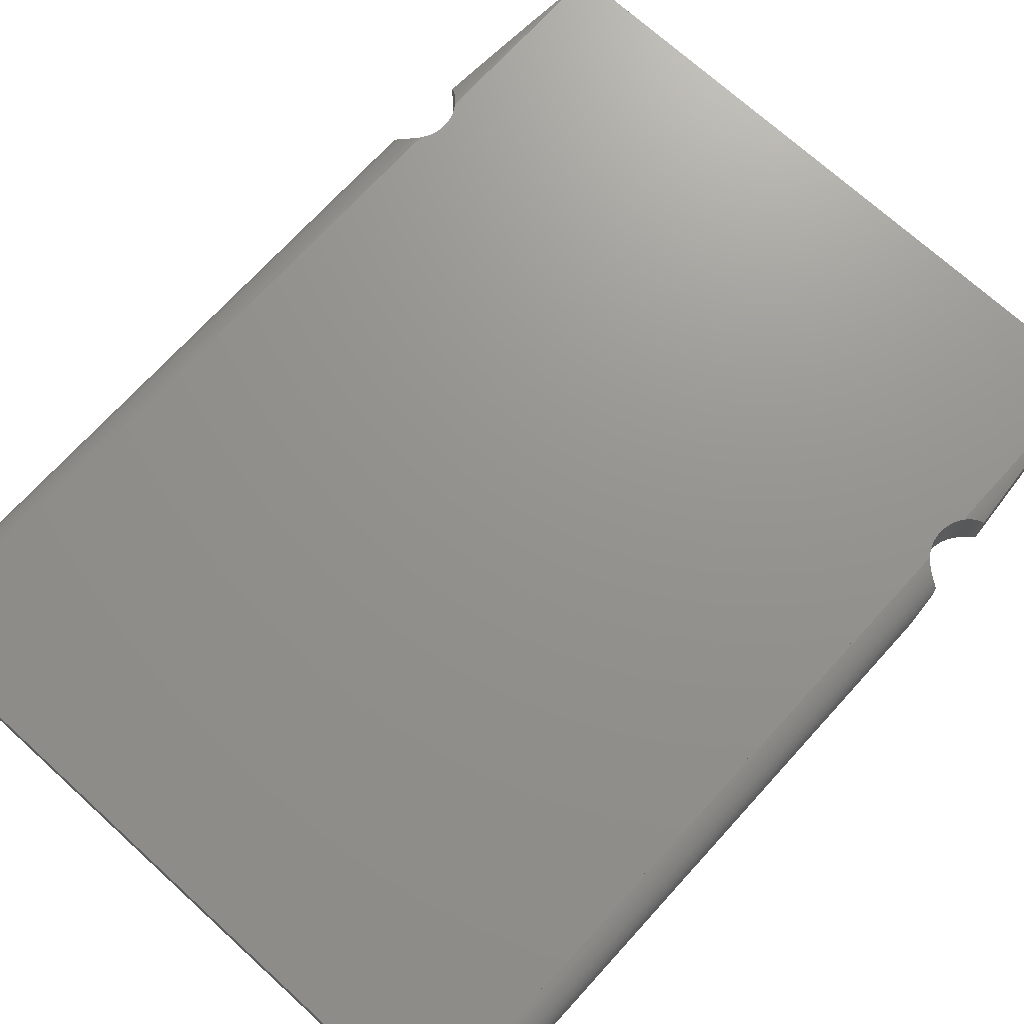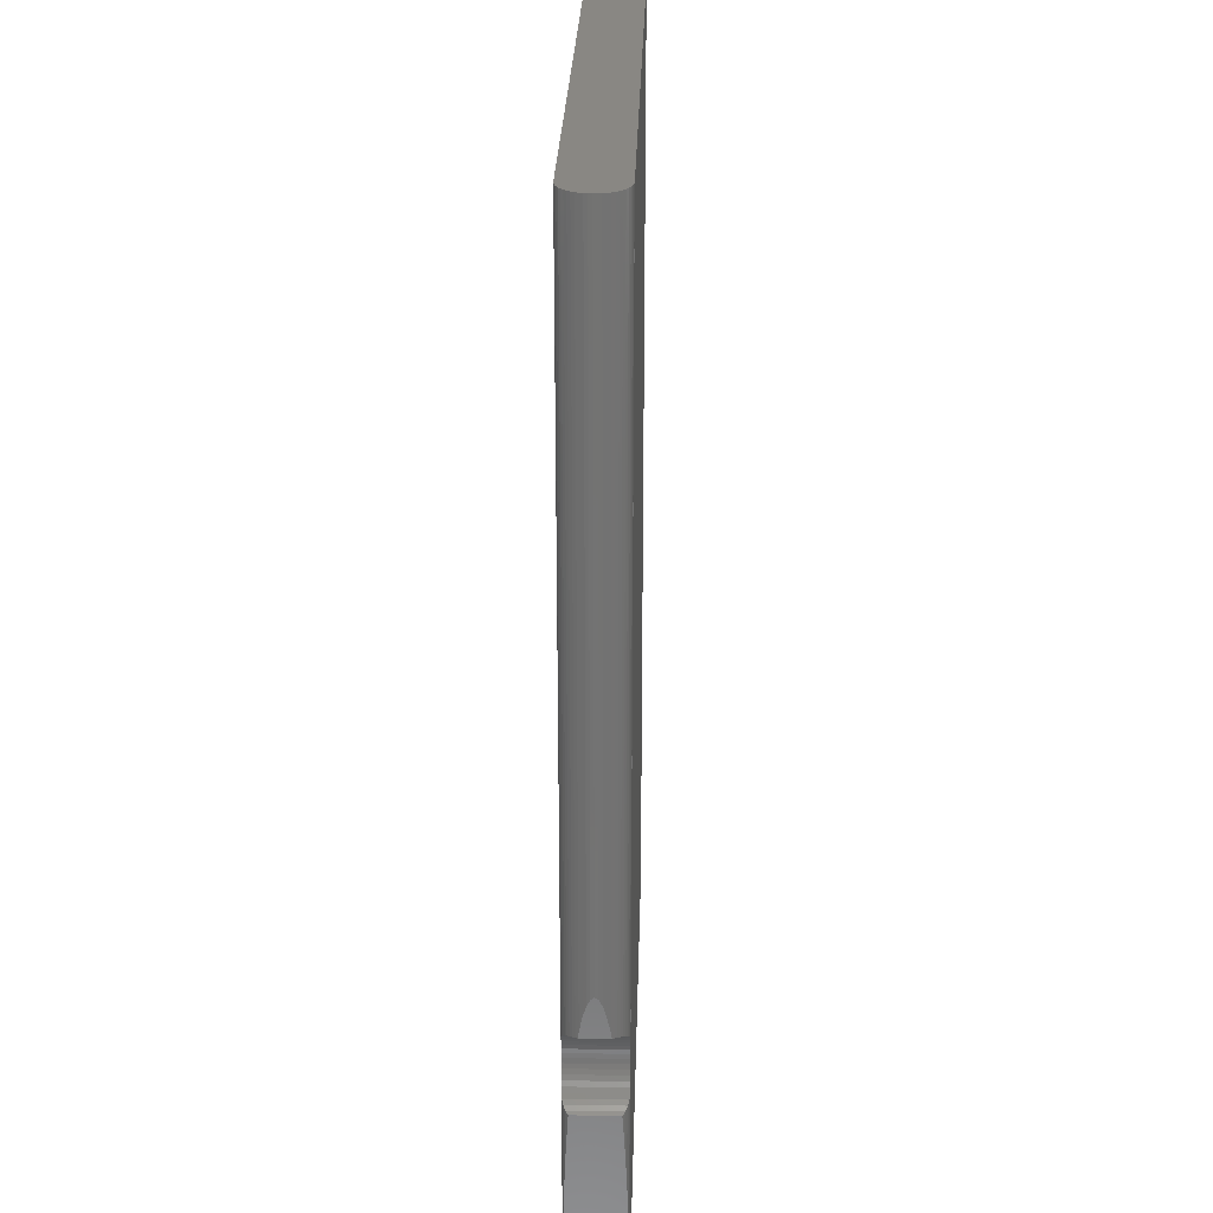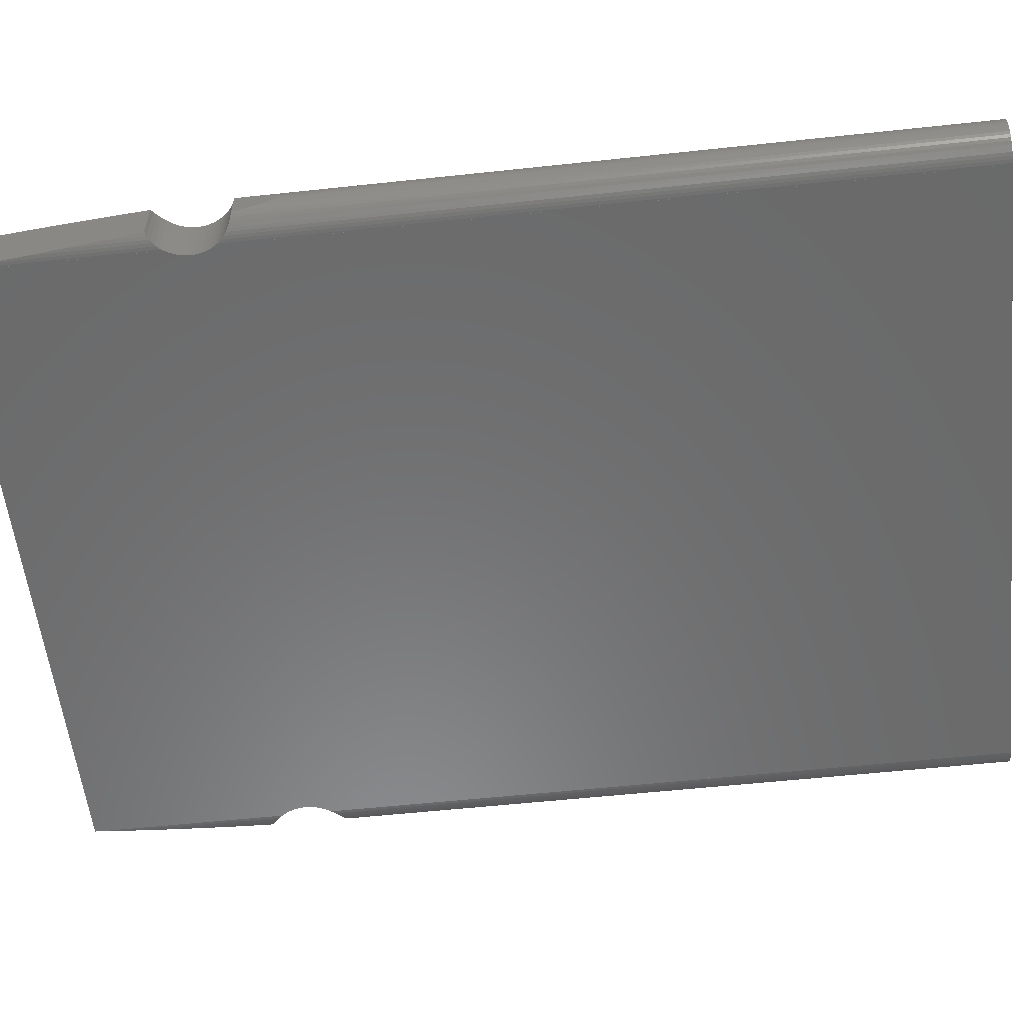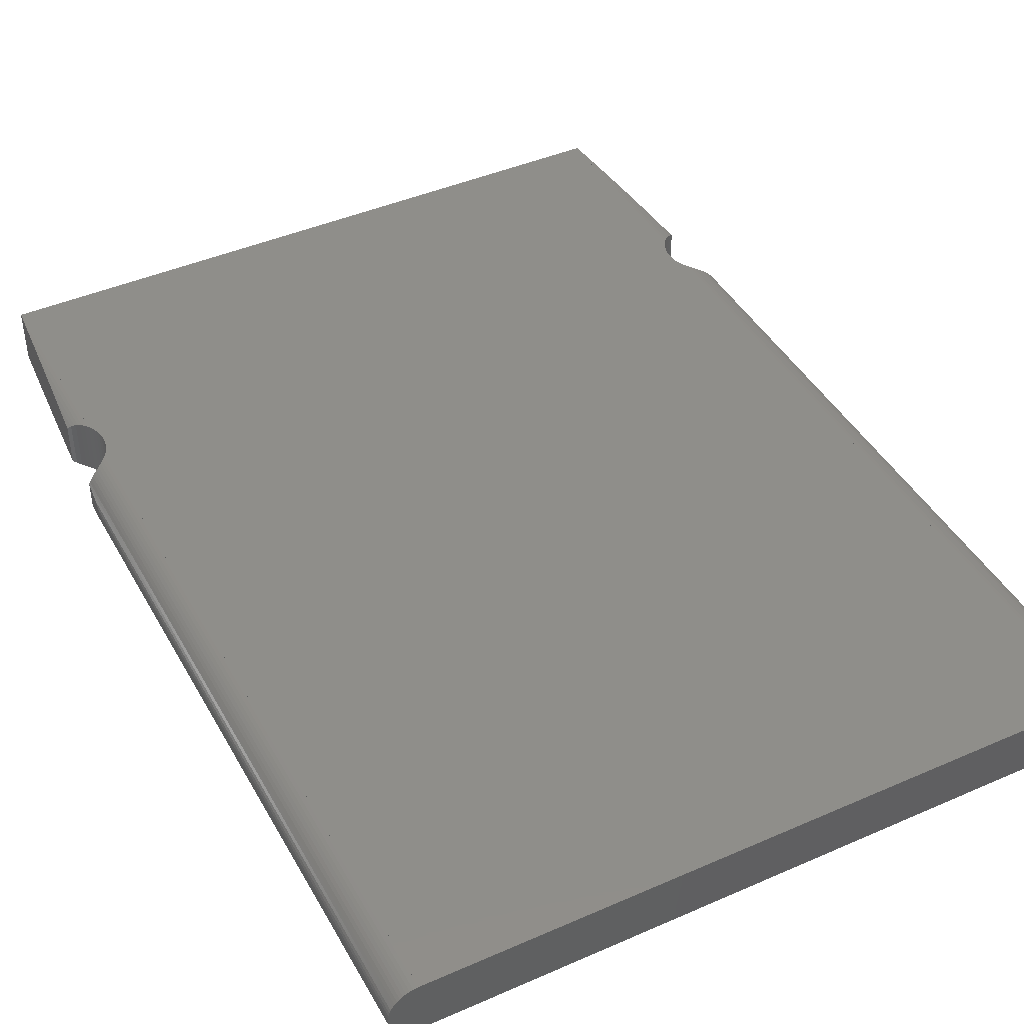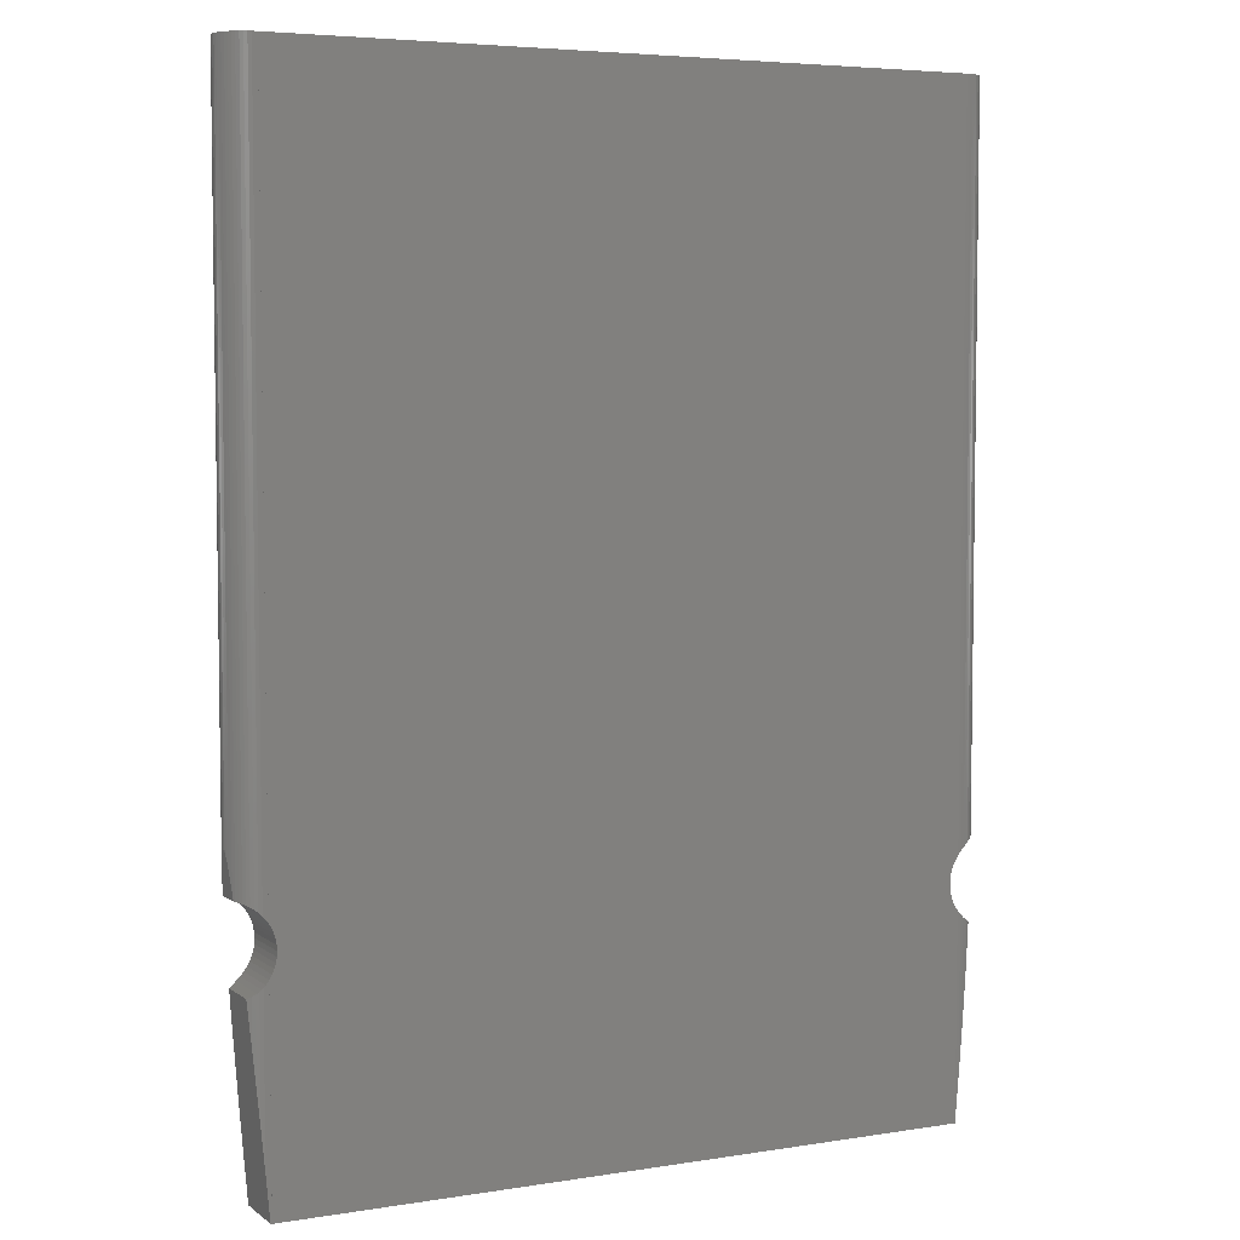
<metadata>
{"format":"stl","ext":"stl","renderer":"f3d","projection":"perspective","resolution":1024,"background":"white","views":[{"elev":71.3,"azim":-137.7,"up":"+Z"},{"elev":25.1,"azim":91.5,"up":"+Y"},{"elev":-56.8,"azim":96.4,"up":"+Z"},{"elev":43.2,"azim":152.6,"up":"+Z"},{"elev":5.2,"azim":-26.5,"up":"+Y"}]}
</metadata>
<code>
# stl→obj: 260 verts, 548 faces
v -11.75 -17 13
v -11.75 -9.829 13
v -11.75 -8.171 11
v -11.75 17 11
v -11.75 -17 11
v -11.75 -9.829 11
v -11.75 -8.171 13
v -11.75 17 13
v 11.75 -8.171 13
v 11.75 17 13
v 11.75 -8.176 13
v -11.75 -8.176 13
v 11.66 -8.327 13
v -11.66 -8.327 13
v 11.59 -8.487 13
v -11.59 -8.487 13
v 11.5 -9 13
v -11.51 -8.826 13
v -11.5 -9 13
v 11.51 -8.826 13
v -11.54 -8.654 13
v 11.54 -8.654 13
v 11.75 -9.824 13
v 11.75 -17 13
v 11.75 -9.829 13
v 11.66 -9.673 13
v 11.59 -9.513 13
v -11.59 -9.513 13
v 11.54 -9.346 13
v -11.54 -9.346 13
v 11.51 -9.174 13
v -11.51 -9.174 13
v -11.66 -9.673 13
v -11.75 -9.824 13
v 11.75 -17 11
v 11.75 -9.829 11
v 11.75 -8.171 11
v 11.75 17 11
v 11.92 17 12.98
v 11.81 17 13
v 12.04 17 12.96
v -11.92 17 12.98
v 12.15 17 12.92
v -11.81 17 13
v 12.25 17 12.87
v -12.04 17 12.96
v 12.35 17 12.8
v -12.15 17 12.92
v 12.44 17 12.73
v -12.25 17 12.87
v 12.52 17 12.64
v -12.35 17 12.8
v 12.59 17 12.55
v -12.44 17 12.73
v 12.64 17 12.45
v -12.52 17 12.64
v 12.69 17 12.34
v -12.59 17 12.55
v 12.72 17 12.23
v -12.64 17 12.45
v 12.74 17 12.12
v -12.69 17 12.34
v 12.75 17 12
v -12.72 17 12.23
v 12.74 17 11.88
v -12.74 17 12.12
v 12.72 17 11.77
v -12.75 17 12
v 12.69 17 11.66
v -12.74 17 11.88
v 12.64 17 11.55
v -12.72 17 11.77
v 12.59 17 11.45
v -12.69 17 11.66
v 12.52 17 11.36
v -12.64 17 11.55
v 12.44 17 11.27
v -12.59 17 11.45
v 12.35 17 11.2
v -12.52 17 11.36
v 12.25 17 11.13
v -12.44 17 11.27
v 12.15 17 11.08
v -12.35 17 11.2
v 12.04 17 11.04
v -12.25 17 11.13
v 11.92 17 11.02
v -12.15 17 11.08
v 11.81 17 11
v -12.04 17 11.04
v -11.92 17 11.02
v -11.81 17 11
v 11.75 -9.824 11
v 11.66 -9.673 11
v 11.59 -9.513 11
v -11.59 -9.513 11
v 11.54 -9.346 11
v -11.54 -9.346 11
v 11.51 -9.174 11
v 11.5 -9 11
v -11.51 -9.174 11
v -11.5 -9 11
v -11.66 -9.673 11
v -11.75 -9.824 11
v 11.75 -8.176 11
v -11.75 -8.176 11
v 11.66 -8.327 11
v -11.66 -8.327 11
v 11.59 -8.487 11
v -11.59 -8.487 11
v 11.54 -8.654 11
v -11.54 -8.654 11
v 11.51 -8.826 11
v -11.51 -8.826 11
v -11.8 -17 13
v -11.8 -17 11
v 11.8 -17 13
v 11.8 -17 11
v -12.75 -6.094 12
v -12.74 -6.171 12.12
v -11.81 -8.093 13
v -11.81 -16.86 13
v -11.81 -9.907 13
v -12.41 -7.623 12.75
v -12.35 -7.652 12.8
v -12.44 -7.612 12.73
v -12.35 -10.35 12.8
v -12.38 -10.36 12.78
v -12.35 -10.7 12.8
v -12.1 -7.797 12.93
v -12.04 -7.853 12.96
v -12.15 -7.769 12.92
v -12.15 -13 12.92
v -12.04 -10.15 12.96
v -12.1 -10.2 12.93
v -12.15 -10.23 12.92
v -12.04 -14.25 12.96
v -12.59 -7.559 12.55
v -12.57 -7.563 12.57
v -12.52 -7.583 12.64
v -12.25 -7.701 12.87
v -12.25 -10.3 12.87
v -12.25 -11.81 12.87
v -12.72 -6.402 11.77
v -12.69 -6.783 11.66
v -12.69 -6.783 12.34
v -12.64 -7.31 12.45
v -12.62 -7.551 12.49
v -12.72 -6.402 12.23
v -11.85 -8.036 12.99
v -11.92 -7.959 12.98
v -11.92 -15.54 12.98
v -11.85 -9.964 12.99
v -11.92 -10.04 12.98
v -12.59 -7.559 11.45
v -12.57 -7.563 11.43
v -12.52 -7.583 11.36
v -11.81 -8.093 11
v -11.81 -16.86 11
v -11.81 -9.907 11
v -11.97 -7.909 12.97
v -11.97 -10.09 12.97
v -11.85 -8.036 11.01
v -11.92 -7.959 11.02
v -11.92 -15.54 11.02
v -11.85 -9.964 11.01
v -11.92 -10.04 11.02
v -12.64 -7.31 11.55
v -12.62 -7.551 11.51
v -12.44 -7.612 11.27
v -12.74 -6.171 11.88
v -12.1 -7.797 11.07
v -12.04 -7.853 11.04
v -12.15 -7.769 11.08
v -12.15 -13 11.08
v -12.04 -10.15 11.04
v -12.04 -14.25 11.04
v -12.1 -10.2 11.07
v -12.15 -10.23 11.08
v -12.41 -7.623 11.25
v -12.35 -7.652 11.2
v -12.35 -10.7 11.2
v -12.38 -10.36 11.22
v -12.35 -10.35 11.2
v -11.97 -7.909 11.03
v -11.97 -10.09 11.03
v -12.25 -7.701 11.13
v -12.25 -10.3 11.13
v -12.25 -11.81 11.13
v 12.75 -6.094 12
v 12.74 -6.171 12.12
v 12.69 -6.783 12.34
v 12.64 -7.31 12.45
v 12.04 -7.853 12.96
v 11.97 -7.909 12.97
v 11.92 -7.959 12.98
v 11.97 -10.09 12.97
v 12.04 -14.25 12.96
v 12.04 -10.15 12.96
v 11.92 -10.04 12.98
v 11.92 -15.54 12.98
v 12.59 -7.559 12.55
v 12.62 -7.551 12.49
v 12.25 -7.701 12.87
v 12.15 -7.769 12.92
v 12.15 -10.23 12.92
v 12.25 -11.81 12.87
v 12.25 -10.3 12.87
v 12.15 -13 12.92
v 12.15 -7.769 11.08
v 12.1 -7.797 11.07
v 12.04 -7.853 11.04
v 12.15 -13 11.08
v 12.1 -10.2 11.07
v 12.15 -10.23 11.08
v 12.04 -10.15 11.04
v 12.04 -14.25 11.04
v 12.72 -6.402 12.23
v 12.57 -7.563 12.57
v 12.52 -7.583 12.64
v 12.44 -7.612 12.73
v 12.41 -7.623 12.75
v 12.35 -7.652 12.8
v 12.35 -10.35 12.8
v 12.35 -10.7 12.8
v 12.38 -10.36 12.78
v 11.85 -8.036 12.99
v 11.81 -8.093 13
v 11.85 -9.964 12.99
v 11.81 -9.907 13
v 11.81 -16.86 13
v 12.72 -6.402 11.77
v 12.69 -6.783 11.66
v 12.64 -7.31 11.55
v 12.59 -7.559 11.45
v 12.62 -7.551 11.51
v 11.92 -7.959 11.02
v 11.85 -8.036 11.01
v 11.81 -8.093 11
v 11.92 -15.54 11.02
v 11.85 -9.964 11.01
v 11.92 -10.04 11.02
v 11.81 -9.907 11
v 11.81 -16.86 11
v 12.44 -7.612 11.27
v 12.41 -7.623 11.25
v 12.35 -7.652 11.2
v 12.38 -10.36 11.22
v 12.35 -10.7 11.2
v 12.35 -10.35 11.2
v 12.1 -7.797 12.93
v 12.1 -10.2 12.93
v 12.74 -6.171 11.88
v 11.97 -7.909 11.03
v 11.97 -10.09 11.03
v 12.25 -7.701 11.13
v 12.25 -10.3 11.13
v 12.25 -11.81 11.13
v 12.52 -7.583 11.36
v 12.57 -7.563 11.43
f 1 2 2
f 2 1 1
f 3 4 4
f 4 3 3
f 5 6 6
f 6 5 5
f 7 8 8
f 8 7 7
f 7 9 10
f 9 7 11
f 12 11 7
f 11 12 13
f 14 13 12
f 13 14 15
f 16 15 14
f 17 18 19
f 20 18 17
f 18 20 21
f 22 21 20
f 21 22 16
f 7 10 8
f 15 16 22
f 23 24 25
f 26 24 23
f 27 24 26
f 28 27 29
f 30 29 31
f 32 31 17
f 32 17 19
f 31 32 30
f 29 30 28
f 27 28 24
f 1 28 33
f 1 33 34
f 1 34 2
f 28 1 24
f 24 25 25
f 25 24 24
f 9 10 10
f 10 9 9
f 35 36 36
f 36 35 35
f 37 38 38
f 38 37 37
f 38 4 38
f 4 38 4
f 39 10 40
f 10 38 8
f 10 39 38
f 4 8 38
f 38 39 41
f 42 8 4
f 38 41 43
f 8 42 44
f 38 43 45
f 42 4 46
f 38 45 47
f 46 4 48
f 38 47 49
f 48 4 50
f 38 49 51
f 50 4 52
f 38 51 53
f 52 4 54
f 38 53 55
f 54 4 56
f 38 55 57
f 56 4 58
f 38 57 59
f 58 4 60
f 38 59 61
f 60 4 62
f 38 61 63
f 62 4 64
f 38 63 65
f 64 4 66
f 38 65 67
f 66 4 68
f 38 67 69
f 68 4 70
f 38 69 71
f 70 4 72
f 38 71 73
f 72 4 74
f 38 73 75
f 74 4 76
f 38 75 77
f 76 4 78
f 38 77 79
f 78 4 80
f 38 79 81
f 80 4 82
f 38 81 83
f 82 4 84
f 38 83 85
f 84 4 86
f 38 85 87
f 86 4 88
f 38 87 89
f 88 4 90
f 90 4 91
f 91 4 92
f 10 8 10
f 8 10 8
f 35 93 36
f 35 94 93
f 35 95 94
f 96 95 35
f 95 96 97
f 98 97 96
f 97 98 99
f 100 101 102
f 99 101 100
f 101 99 98
f 5 96 35
f 96 5 103
f 103 5 104
f 104 5 6
f 3 37 105
f 106 105 107
f 108 107 109
f 110 109 111
f 112 111 113
f 114 113 100
f 114 100 102
f 113 114 112
f 111 112 110
f 109 110 108
f 107 108 106
f 105 106 3
f 37 3 38
f 38 3 4
f 5 35 5
f 35 5 35
f 5 1 115
f 1 5 24
f 5 115 116
f 35 24 5
f 24 35 117
f 117 35 118
f 1 24 1
f 24 1 24
f 119 66 68
f 66 119 120
f 121 8 44
f 8 121 7
f 122 1 2
f 122 2 123
f 1 122 115
f 52 124 125
f 126 52 54
f 52 126 124
f 127 128 129
f 46 130 131
f 132 46 48
f 46 132 130
f 133 134 135
f 133 135 136
f 134 133 137
f 138 56 58
f 139 56 138
f 56 139 140
f 125 50 52
f 50 125 141
f 129 142 127
f 142 129 143
f 74 144 72
f 144 74 145
f 146 60 62
f 60 146 147
f 147 58 60
f 138 147 148
f 147 138 58
f 149 62 64
f 62 149 146
f 44 150 121
f 151 44 42
f 44 151 150
f 152 123 153
f 152 153 154
f 123 152 122
f 80 155 78
f 80 156 155
f 156 80 157
f 158 4 3
f 4 158 92
f 159 5 116
f 5 159 6
f 6 159 160
f 140 54 56
f 54 140 126
f 120 64 66
f 64 120 149
f 141 48 50
f 48 141 132
f 143 136 142
f 136 143 133
f 42 161 151
f 131 42 46
f 42 131 161
f 137 154 162
f 137 162 134
f 154 137 152
f 163 92 158
f 164 92 163
f 92 164 91
f 165 160 159
f 160 165 166
f 166 165 167
f 78 168 76
f 155 168 78
f 168 155 169
f 82 157 80
f 157 82 170
f 76 145 74
f 145 76 168
f 70 119 68
f 119 70 171
f 72 171 70
f 171 72 144
f 172 90 173
f 174 90 172
f 90 174 88
f 175 176 177
f 176 175 178
f 178 175 179
f 180 84 181
f 170 84 180
f 84 170 82
f 182 183 184
f 185 91 164
f 173 91 185
f 91 173 90
f 177 167 165
f 167 177 186
f 186 177 176
f 181 86 187
f 86 181 84
f 182 188 189
f 188 182 184
f 187 88 174
f 88 187 86
f 189 179 175
f 179 189 188
f 61 190 63
f 190 61 191
f 55 192 57
f 192 55 193
f 39 194 41
f 194 39 195
f 195 39 196
f 197 198 199
f 200 198 197
f 198 200 201
f 53 193 55
f 202 193 53
f 193 202 203
f 43 204 45
f 204 43 205
f 206 207 208
f 207 206 209
f 85 210 211
f 85 211 212
f 210 85 83
f 213 214 215
f 216 213 217
f 213 216 214
f 57 218 59
f 218 57 192
f 51 202 53
f 51 219 202
f 219 51 220
f 47 221 49
f 221 47 222
f 222 47 223
f 224 225 226
f 40 196 39
f 196 40 227
f 227 40 228
f 229 201 200
f 230 201 229
f 201 230 231
f 45 223 47
f 223 45 204
f 208 225 224
f 225 208 207
f 232 69 67
f 69 232 233
f 234 73 71
f 235 234 236
f 234 235 73
f 89 237 238
f 89 238 239
f 237 89 87
f 240 241 242
f 243 240 244
f 240 243 241
f 79 245 246
f 79 246 247
f 245 79 77
f 248 249 250
f 59 191 61
f 191 59 218
f 49 220 51
f 220 49 221
f 10 228 40
f 228 10 9
f 25 231 230
f 231 25 24
f 231 24 117
f 41 205 43
f 205 41 251
f 251 41 194
f 252 209 206
f 199 209 252
f 209 199 198
f 253 67 65
f 67 253 232
f 190 65 63
f 65 190 253
f 233 71 69
f 71 233 234
f 87 212 254
f 87 254 237
f 212 87 85
f 217 255 216
f 242 217 240
f 217 242 255
f 81 247 256
f 247 81 79
f 257 249 258
f 249 257 250
f 83 256 210
f 256 83 81
f 215 258 213
f 258 215 257
f 259 77 75
f 77 259 245
f 235 75 73
f 260 75 235
f 75 260 259
f 38 239 37
f 239 38 89
f 35 244 118
f 36 244 35
f 244 36 243
f 225 248 226
f 225 249 248
f 207 249 225
f 207 258 249
f 209 258 207
f 209 213 258
f 198 213 209
f 198 217 213
f 201 217 198
f 201 240 217
f 231 240 201
f 231 244 240
f 117 244 231
f 244 117 118
f 191 253 190
f 218 253 191
f 218 232 253
f 192 232 218
f 192 233 232
f 193 233 192
f 193 234 233
f 203 234 193
f 234 203 236
f 171 120 119
f 144 120 171
f 144 149 120
f 145 149 144
f 145 146 149
f 168 146 145
f 168 147 146
f 169 147 168
f 147 169 148
f 182 128 183
f 182 129 128
f 189 129 182
f 189 143 129
f 175 143 189
f 175 133 143
f 177 133 175
f 177 137 133
f 165 137 177
f 165 152 137
f 159 152 165
f 159 122 152
f 116 122 159
f 122 116 115
f 204 222 223
f 204 246 222
f 256 246 204
f 246 256 247
f 22 109 15
f 109 22 111
f 31 100 17
f 100 31 99
f 11 9 9
f 9 11 37
f 105 37 11
f 37 105 37
f 9 227 228
f 227 9 238
f 37 238 9
f 238 37 239
f 251 204 205
f 251 256 204
f 211 256 251
f 256 211 210
f 219 203 202
f 219 236 203
f 260 236 219
f 236 260 235
f 208 252 206
f 257 252 208
f 214 257 215
f 257 214 252
f 20 111 22
f 111 20 113
f 17 113 20
f 113 17 100
f 15 107 13
f 107 15 109
f 13 105 11
f 105 13 107
f 222 220 221
f 222 219 220
f 222 260 219
f 246 260 222
f 260 246 259
f 259 246 245
f 195 251 194
f 195 211 251
f 254 211 195
f 211 254 212
f 227 195 196
f 195 227 254
f 238 254 227
f 254 238 237
f 197 229 200
f 229 197 241
f 255 241 197
f 241 255 242
f 26 95 27
f 95 26 94
f 27 97 29
f 97 27 95
f 29 99 31
f 99 29 97
f 226 208 224
f 248 208 226
f 257 248 250
f 248 257 208
f 229 25 230
f 25 229 36
f 241 36 229
f 36 241 243
f 25 23 25
f 23 25 93
f 36 93 25
f 93 36 36
f 23 94 26
f 94 23 93
f 252 197 199
f 214 197 252
f 255 214 216
f 214 255 197
f 108 12 106
f 12 108 14
f 140 124 126
f 139 124 140
f 156 124 139
f 180 156 157
f 180 157 170
f 156 180 124
f 98 32 101
f 32 98 30
f 124 141 125
f 180 141 124
f 187 180 181
f 180 187 141
f 102 18 114
f 18 102 19
f 142 128 127
f 142 183 128
f 188 183 142
f 183 188 184
f 106 3 3
f 3 106 7
f 12 7 106
f 7 12 7
f 3 163 158
f 163 3 150
f 7 150 3
f 150 7 121
f 130 161 131
f 172 161 130
f 185 172 173
f 172 185 161
f 163 185 164
f 185 163 161
f 150 161 163
f 161 150 151
f 148 139 138
f 169 139 148
f 156 169 155
f 169 156 139
f 141 130 132
f 187 130 141
f 172 187 174
f 187 172 130
f 101 19 102
f 19 101 32
f 110 14 108
f 14 110 16
f 112 16 110
f 16 112 21
f 114 21 112
f 21 114 18
f 103 28 96
f 28 103 33
f 96 30 98
f 30 96 28
f 166 6 160
f 6 166 2
f 153 2 166
f 2 153 123
f 6 104 6
f 104 6 34
f 2 34 6
f 34 2 2
f 162 135 134
f 162 178 135
f 186 178 162
f 178 186 176
f 104 33 103
f 33 104 34
f 135 142 136
f 135 188 142
f 178 188 135
f 188 178 179
f 186 166 167
f 166 186 153
f 162 153 186
f 153 162 154

</code>
